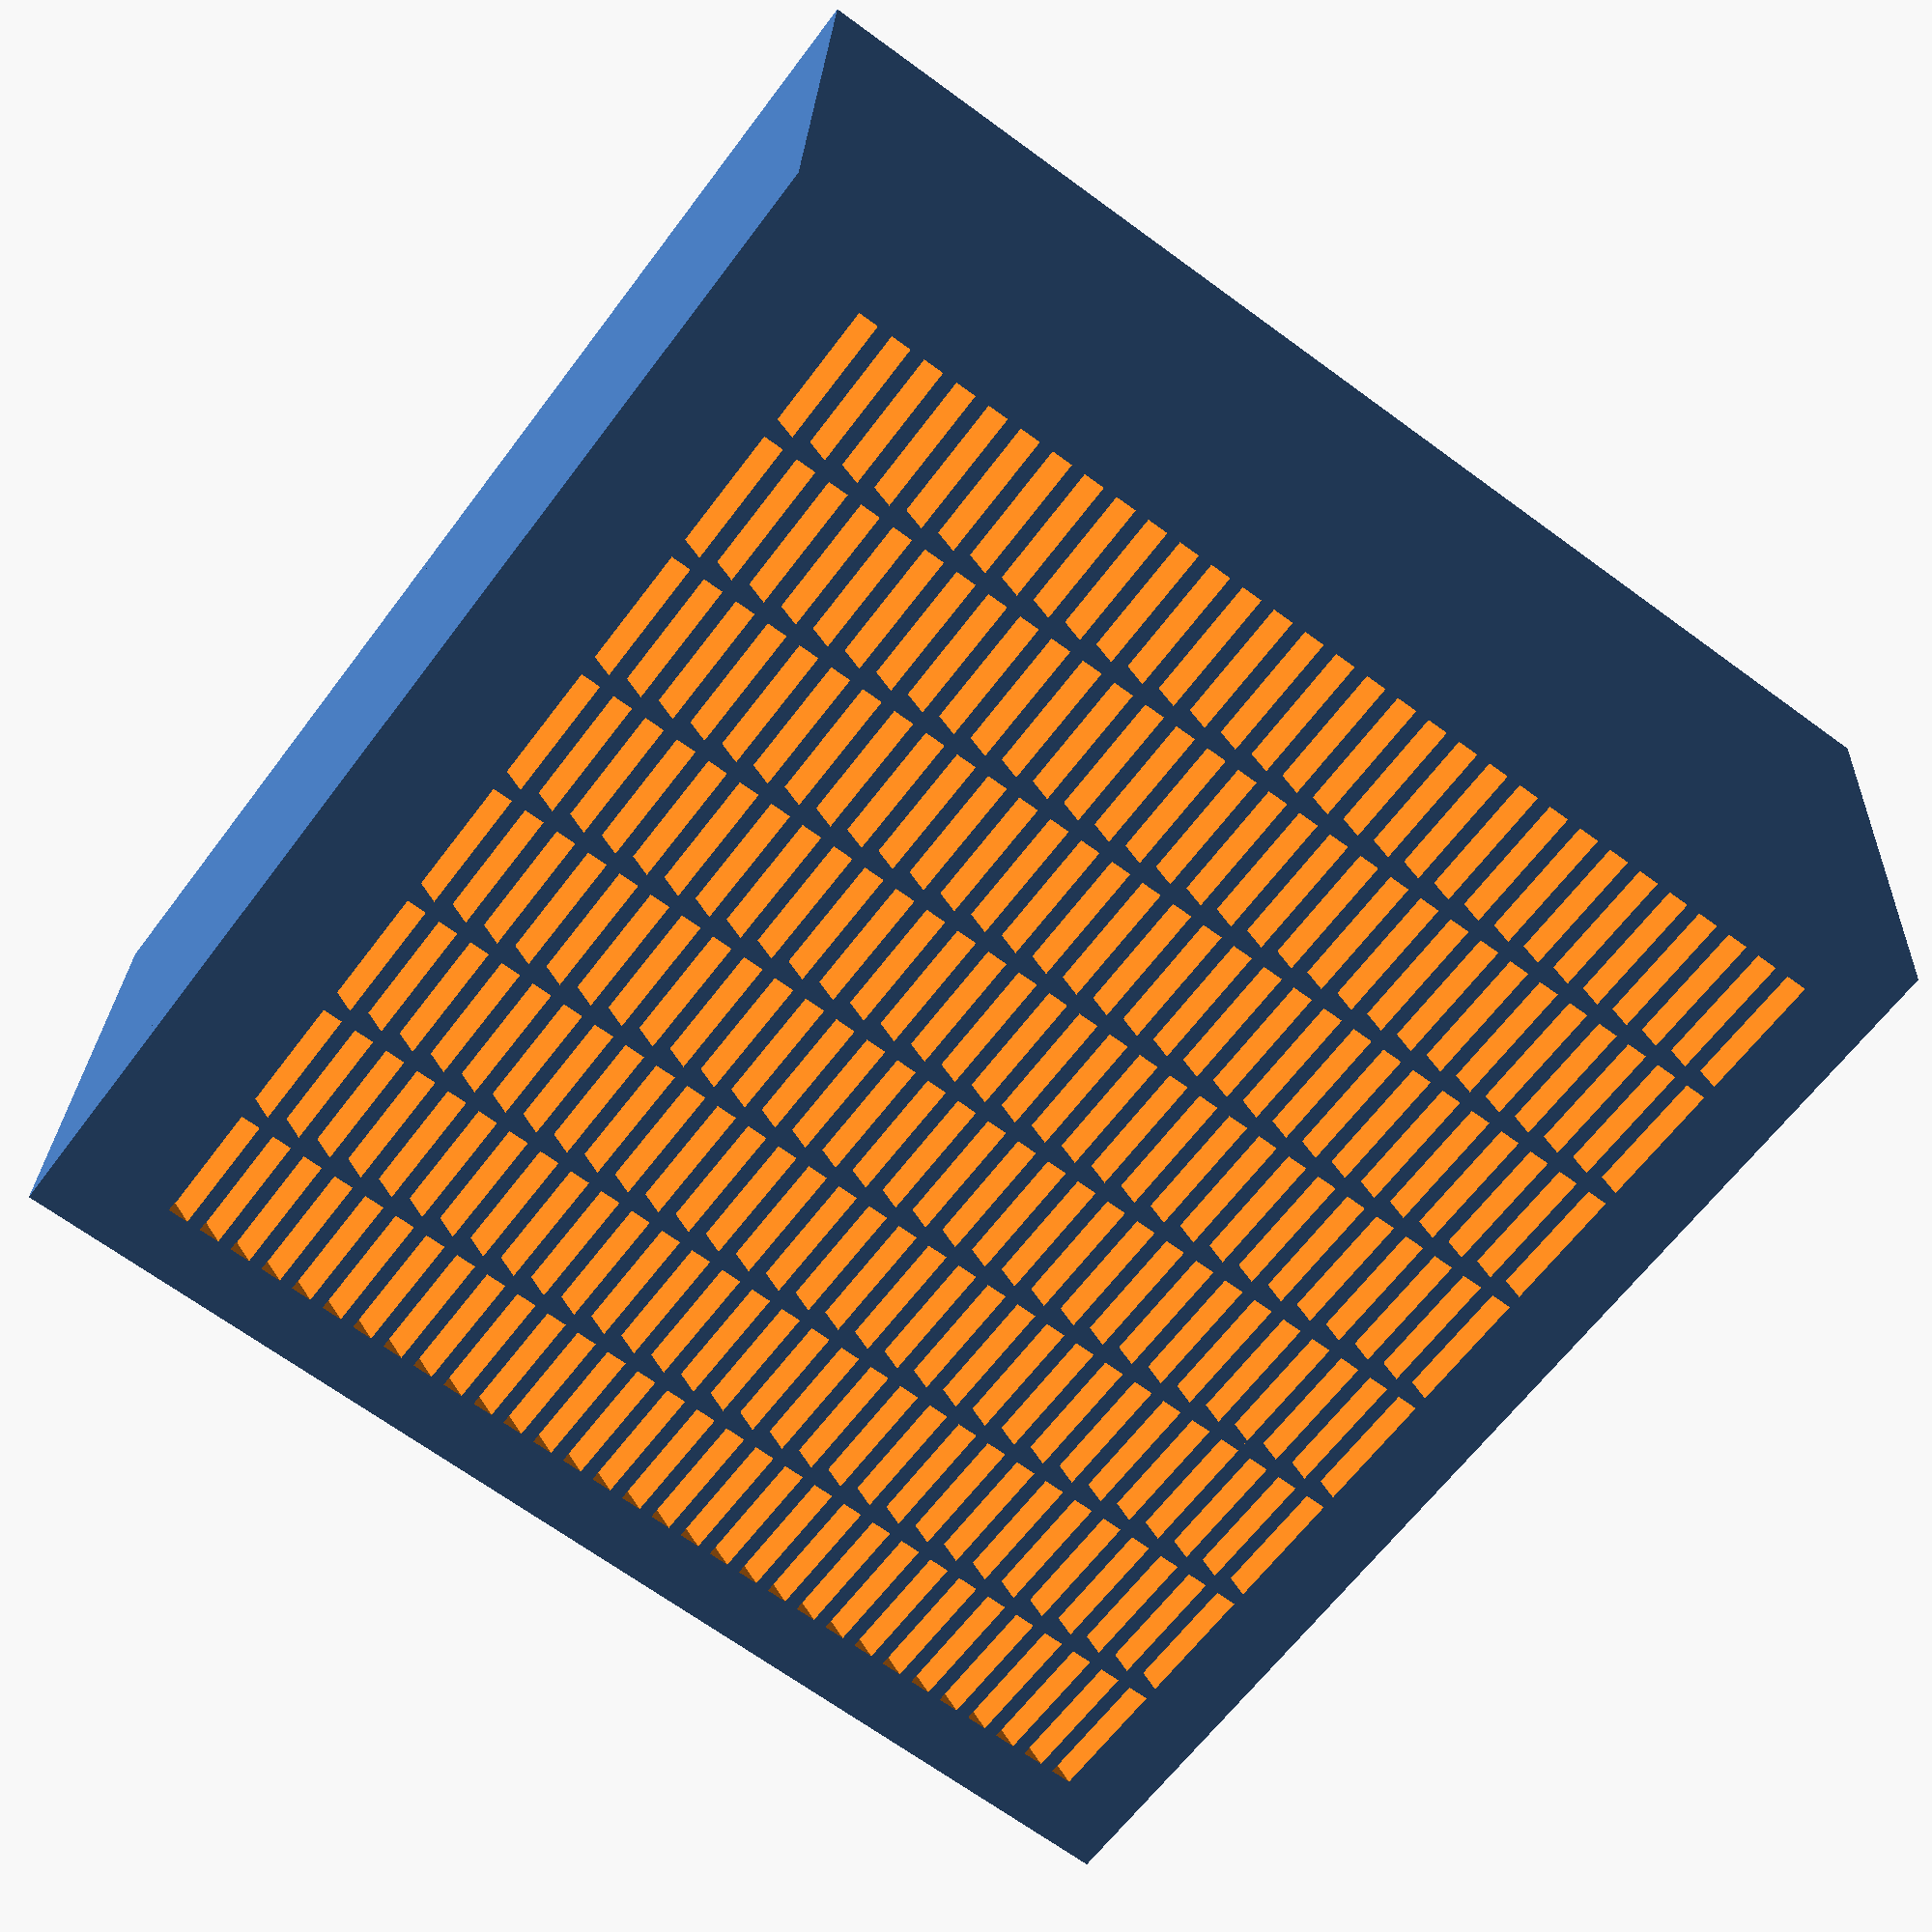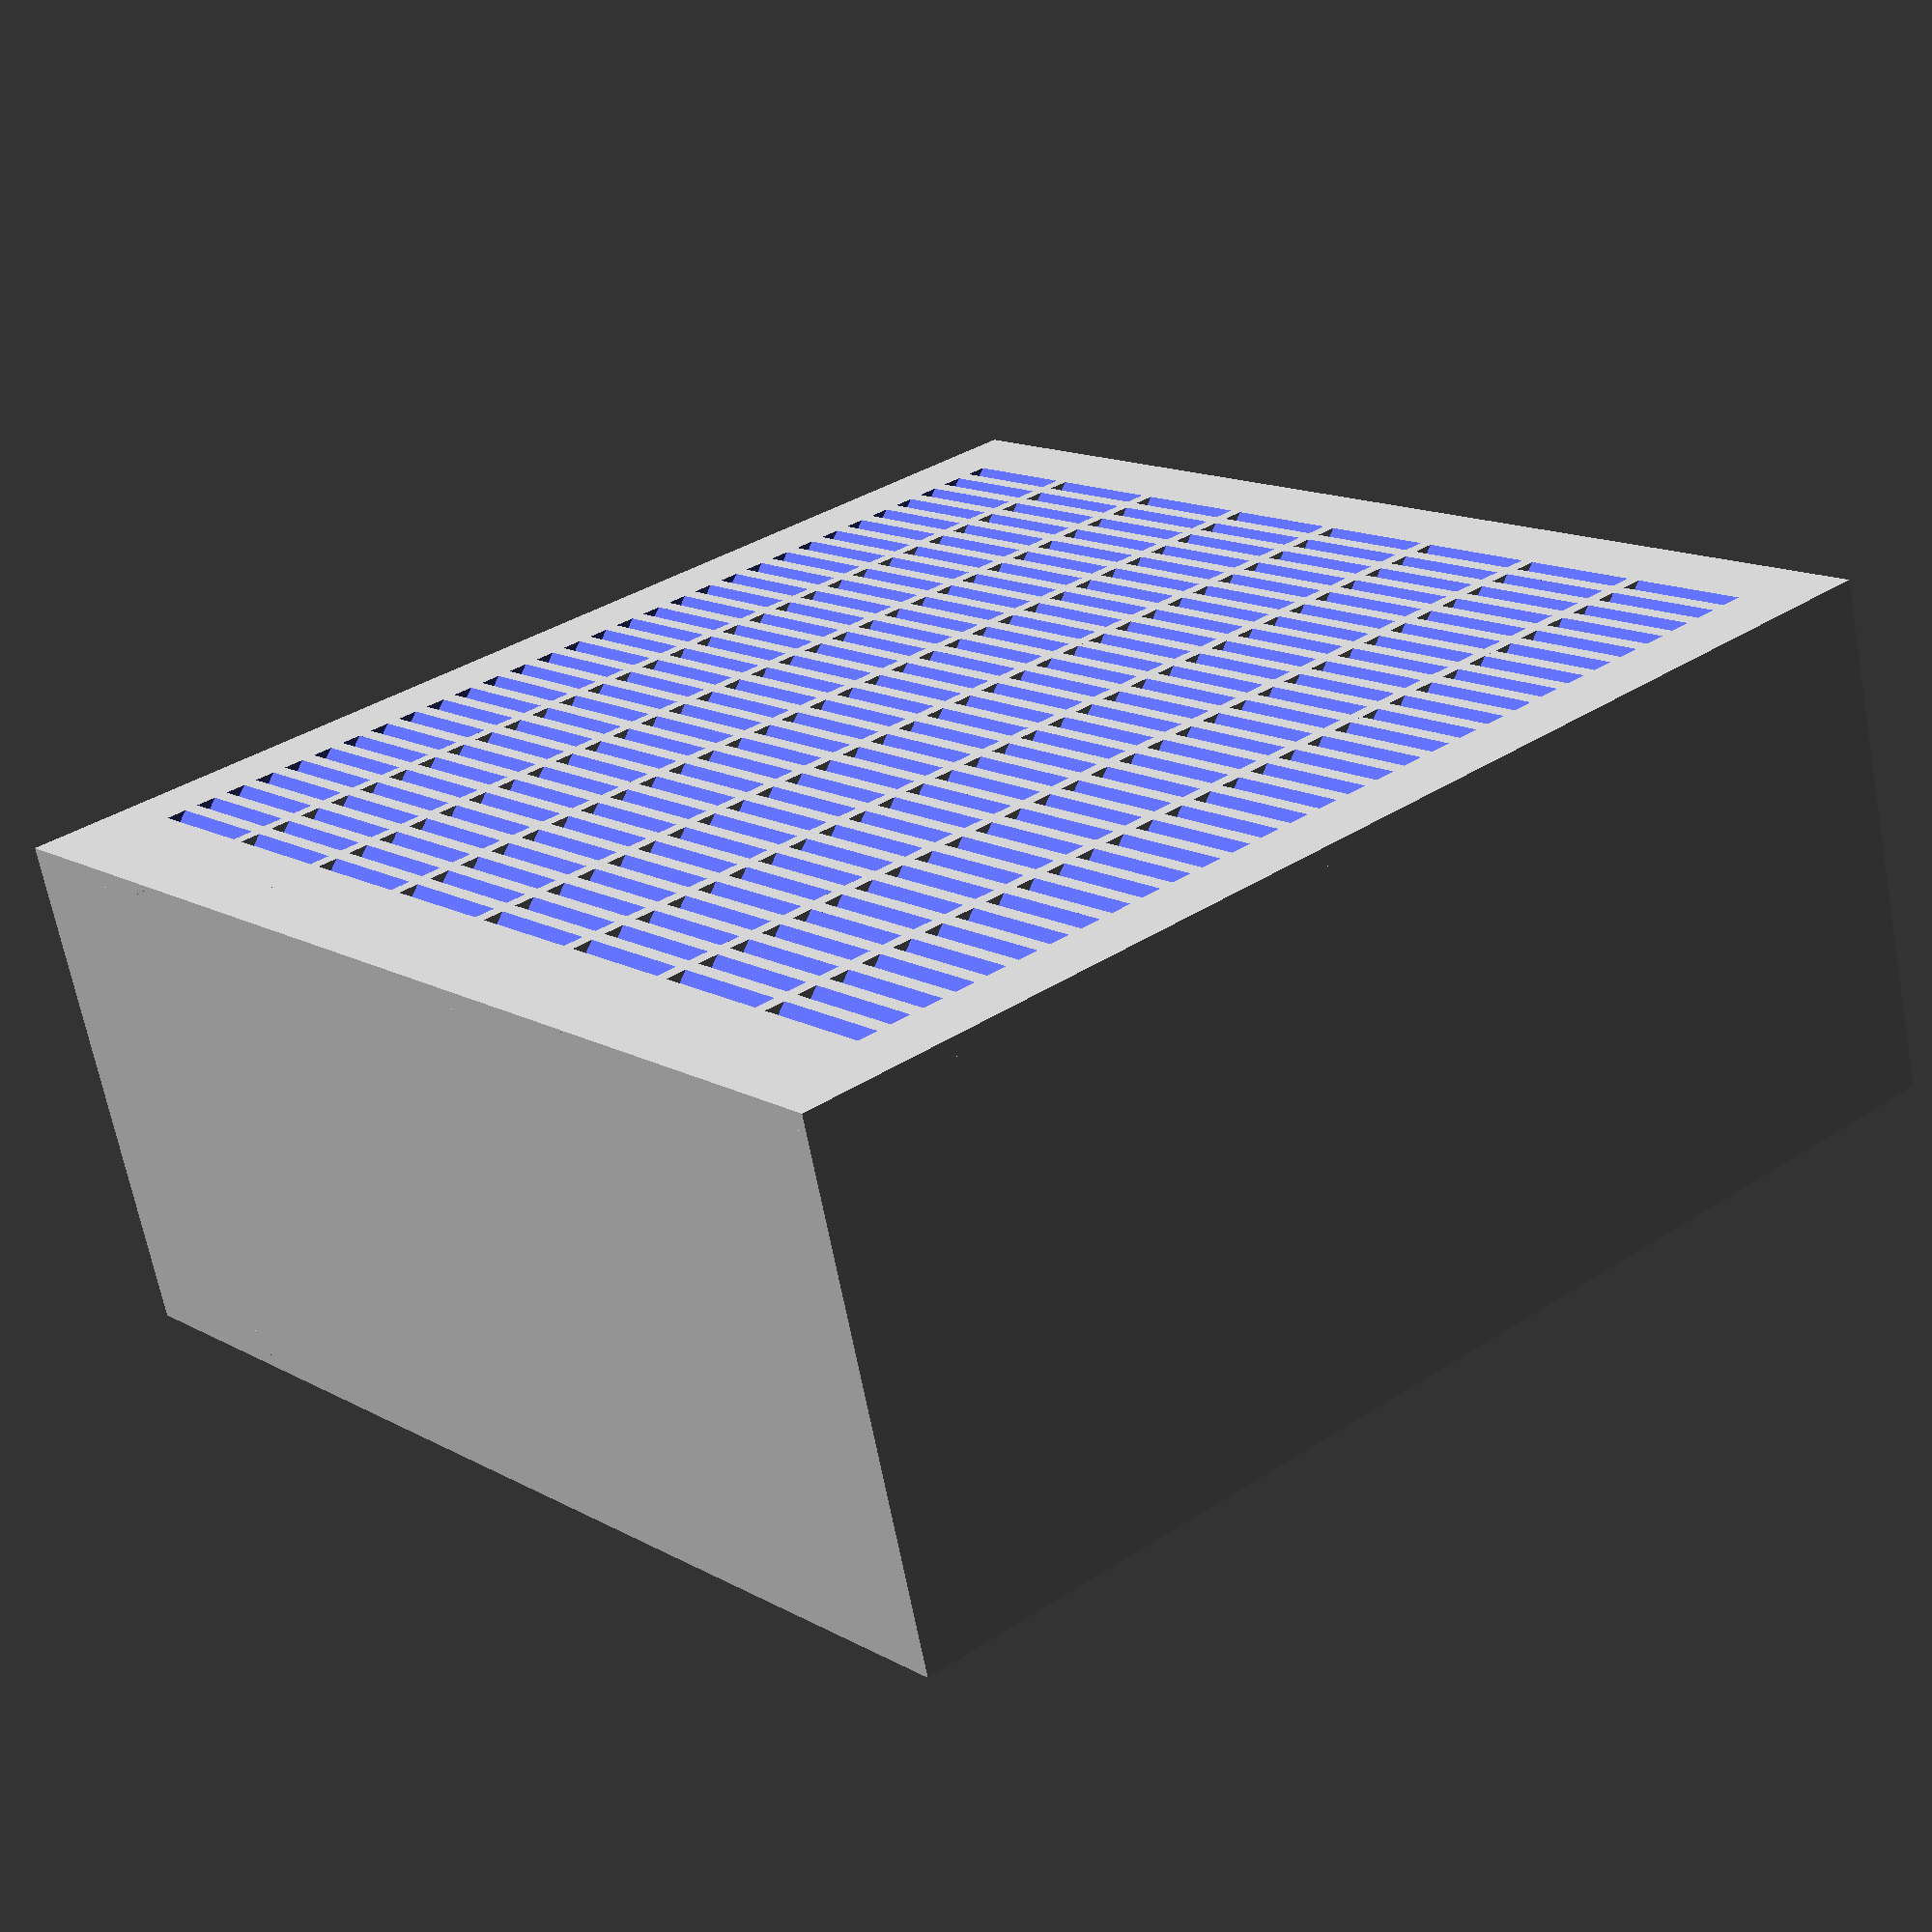
<openscad>
// Generated by SolidPython 1.1.1 on 2022-01-27 09:13:54
$fa = 0.1;
$fs = 0.1;
$fn = 0;


union() {
	difference() {
		cube(center = true, size = [180, 70, 180]);
		translate(v = [0, 0, -5]) {
			cube(center = true, size = [170, 70, 180]);
		}
	}
	translate(v = [0, 35.0000000000, 0]) {
		union() {
			difference() {
				cube(center = true, size = [180, 5, 180]);
				translate(v = [0, 0, 0]) {
					translate(v = [0, 0, 74.7500000000]) {
						rotate(a = [-45, 0, 0]) {
							cube(center = true, size = [160, 9.1923881554, 2.1213203436]);
						}
					}
				}
				translate(v = [0, 0, -5]) {
					translate(v = [0, 0, 74.7500000000]) {
						rotate(a = [-45, 0, 0]) {
							cube(center = true, size = [160, 9.1923881554, 2.1213203436]);
						}
					}
				}
				translate(v = [0, 0, -10]) {
					translate(v = [0, 0, 74.7500000000]) {
						rotate(a = [-45, 0, 0]) {
							cube(center = true, size = [160, 9.1923881554, 2.1213203436]);
						}
					}
				}
				translate(v = [0, 0, -15]) {
					translate(v = [0, 0, 74.7500000000]) {
						rotate(a = [-45, 0, 0]) {
							cube(center = true, size = [160, 9.1923881554, 2.1213203436]);
						}
					}
				}
				translate(v = [0, 0, -20]) {
					translate(v = [0, 0, 74.7500000000]) {
						rotate(a = [-45, 0, 0]) {
							cube(center = true, size = [160, 9.1923881554, 2.1213203436]);
						}
					}
				}
				translate(v = [0, 0, -25]) {
					translate(v = [0, 0, 74.7500000000]) {
						rotate(a = [-45, 0, 0]) {
							cube(center = true, size = [160, 9.1923881554, 2.1213203436]);
						}
					}
				}
				translate(v = [0, 0, -30]) {
					translate(v = [0, 0, 74.7500000000]) {
						rotate(a = [-45, 0, 0]) {
							cube(center = true, size = [160, 9.1923881554, 2.1213203436]);
						}
					}
				}
				translate(v = [0, 0, -35]) {
					translate(v = [0, 0, 74.7500000000]) {
						rotate(a = [-45, 0, 0]) {
							cube(center = true, size = [160, 9.1923881554, 2.1213203436]);
						}
					}
				}
				translate(v = [0, 0, -40]) {
					translate(v = [0, 0, 74.7500000000]) {
						rotate(a = [-45, 0, 0]) {
							cube(center = true, size = [160, 9.1923881554, 2.1213203436]);
						}
					}
				}
				translate(v = [0, 0, -45]) {
					translate(v = [0, 0, 74.7500000000]) {
						rotate(a = [-45, 0, 0]) {
							cube(center = true, size = [160, 9.1923881554, 2.1213203436]);
						}
					}
				}
				translate(v = [0, 0, -50]) {
					translate(v = [0, 0, 74.7500000000]) {
						rotate(a = [-45, 0, 0]) {
							cube(center = true, size = [160, 9.1923881554, 2.1213203436]);
						}
					}
				}
				translate(v = [0, 0, -55]) {
					translate(v = [0, 0, 74.7500000000]) {
						rotate(a = [-45, 0, 0]) {
							cube(center = true, size = [160, 9.1923881554, 2.1213203436]);
						}
					}
				}
				translate(v = [0, 0, -60]) {
					translate(v = [0, 0, 74.7500000000]) {
						rotate(a = [-45, 0, 0]) {
							cube(center = true, size = [160, 9.1923881554, 2.1213203436]);
						}
					}
				}
				translate(v = [0, 0, -65]) {
					translate(v = [0, 0, 74.7500000000]) {
						rotate(a = [-45, 0, 0]) {
							cube(center = true, size = [160, 9.1923881554, 2.1213203436]);
						}
					}
				}
				translate(v = [0, 0, -70]) {
					translate(v = [0, 0, 74.7500000000]) {
						rotate(a = [-45, 0, 0]) {
							cube(center = true, size = [160, 9.1923881554, 2.1213203436]);
						}
					}
				}
				translate(v = [0, 0, -75]) {
					translate(v = [0, 0, 74.7500000000]) {
						rotate(a = [-45, 0, 0]) {
							cube(center = true, size = [160, 9.1923881554, 2.1213203436]);
						}
					}
				}
				translate(v = [0, 0, -80]) {
					translate(v = [0, 0, 74.7500000000]) {
						rotate(a = [-45, 0, 0]) {
							cube(center = true, size = [160, 9.1923881554, 2.1213203436]);
						}
					}
				}
				translate(v = [0, 0, -85]) {
					translate(v = [0, 0, 74.7500000000]) {
						rotate(a = [-45, 0, 0]) {
							cube(center = true, size = [160, 9.1923881554, 2.1213203436]);
						}
					}
				}
				translate(v = [0, 0, -90]) {
					translate(v = [0, 0, 74.7500000000]) {
						rotate(a = [-45, 0, 0]) {
							cube(center = true, size = [160, 9.1923881554, 2.1213203436]);
						}
					}
				}
				translate(v = [0, 0, -95]) {
					translate(v = [0, 0, 74.7500000000]) {
						rotate(a = [-45, 0, 0]) {
							cube(center = true, size = [160, 9.1923881554, 2.1213203436]);
						}
					}
				}
				translate(v = [0, 0, -100]) {
					translate(v = [0, 0, 74.7500000000]) {
						rotate(a = [-45, 0, 0]) {
							cube(center = true, size = [160, 9.1923881554, 2.1213203436]);
						}
					}
				}
				translate(v = [0, 0, -105]) {
					translate(v = [0, 0, 74.7500000000]) {
						rotate(a = [-45, 0, 0]) {
							cube(center = true, size = [160, 9.1923881554, 2.1213203436]);
						}
					}
				}
				translate(v = [0, 0, -110]) {
					translate(v = [0, 0, 74.7500000000]) {
						rotate(a = [-45, 0, 0]) {
							cube(center = true, size = [160, 9.1923881554, 2.1213203436]);
						}
					}
				}
				translate(v = [0, 0, -115]) {
					translate(v = [0, 0, 74.7500000000]) {
						rotate(a = [-45, 0, 0]) {
							cube(center = true, size = [160, 9.1923881554, 2.1213203436]);
						}
					}
				}
				translate(v = [0, 0, -120]) {
					translate(v = [0, 0, 74.7500000000]) {
						rotate(a = [-45, 0, 0]) {
							cube(center = true, size = [160, 9.1923881554, 2.1213203436]);
						}
					}
				}
				translate(v = [0, 0, -125]) {
					translate(v = [0, 0, 74.7500000000]) {
						rotate(a = [-45, 0, 0]) {
							cube(center = true, size = [160, 9.1923881554, 2.1213203436]);
						}
					}
				}
				translate(v = [0, 0, -130]) {
					translate(v = [0, 0, 74.7500000000]) {
						rotate(a = [-45, 0, 0]) {
							cube(center = true, size = [160, 9.1923881554, 2.1213203436]);
						}
					}
				}
				translate(v = [0, 0, -135]) {
					translate(v = [0, 0, 74.7500000000]) {
						rotate(a = [-45, 0, 0]) {
							cube(center = true, size = [160, 9.1923881554, 2.1213203436]);
						}
					}
				}
				translate(v = [0, 0, -140]) {
					translate(v = [0, 0, 74.7500000000]) {
						rotate(a = [-45, 0, 0]) {
							cube(center = true, size = [160, 9.1923881554, 2.1213203436]);
						}
					}
				}
				translate(v = [0, 0, -145]) {
					translate(v = [0, 0, 74.7500000000]) {
						rotate(a = [-45, 0, 0]) {
							cube(center = true, size = [160, 9.1923881554, 2.1213203436]);
						}
					}
				}
				translate(v = [0, 0, -150]) {
					translate(v = [0, 0, 74.7500000000]) {
						rotate(a = [-45, 0, 0]) {
							cube(center = true, size = [160, 9.1923881554, 2.1213203436]);
						}
					}
				}
			}
			translate(v = [0.0000000000, 0, 0]) {
				translate(v = [60.7500000000, 0, 0]) {
					cube(center = true, size = [2, 5, 180]);
				}
			}
			translate(v = [-20.2500000000, 0, 0]) {
				translate(v = [60.7500000000, 0, 0]) {
					cube(center = true, size = [2, 5, 180]);
				}
			}
			translate(v = [-40.5000000000, 0, 0]) {
				translate(v = [60.7500000000, 0, 0]) {
					cube(center = true, size = [2, 5, 180]);
				}
			}
			translate(v = [-60.7500000000, 0, 0]) {
				translate(v = [60.7500000000, 0, 0]) {
					cube(center = true, size = [2, 5, 180]);
				}
			}
			translate(v = [-81.0000000000, 0, 0]) {
				translate(v = [60.7500000000, 0, 0]) {
					cube(center = true, size = [2, 5, 180]);
				}
			}
			translate(v = [-101.2500000000, 0, 0]) {
				translate(v = [60.7500000000, 0, 0]) {
					cube(center = true, size = [2, 5, 180]);
				}
			}
			translate(v = [-121.5000000000, 0, 0]) {
				translate(v = [60.7500000000, 0, 0]) {
					cube(center = true, size = [2, 5, 180]);
				}
			}
		}
	}
	translate(v = [0, -35.0000000000, 0]) {
		rotate(a = [0, 0, 180]) {
			union() {
				difference() {
					cube(center = true, size = [180, 5, 180]);
					translate(v = [0, 0, 0]) {
						translate(v = [0, 0, 74.7500000000]) {
							rotate(a = [-45, 0, 0]) {
								cube(center = true, size = [160, 9.1923881554, 2.1213203436]);
							}
						}
					}
					translate(v = [0, 0, -5]) {
						translate(v = [0, 0, 74.7500000000]) {
							rotate(a = [-45, 0, 0]) {
								cube(center = true, size = [160, 9.1923881554, 2.1213203436]);
							}
						}
					}
					translate(v = [0, 0, -10]) {
						translate(v = [0, 0, 74.7500000000]) {
							rotate(a = [-45, 0, 0]) {
								cube(center = true, size = [160, 9.1923881554, 2.1213203436]);
							}
						}
					}
					translate(v = [0, 0, -15]) {
						translate(v = [0, 0, 74.7500000000]) {
							rotate(a = [-45, 0, 0]) {
								cube(center = true, size = [160, 9.1923881554, 2.1213203436]);
							}
						}
					}
					translate(v = [0, 0, -20]) {
						translate(v = [0, 0, 74.7500000000]) {
							rotate(a = [-45, 0, 0]) {
								cube(center = true, size = [160, 9.1923881554, 2.1213203436]);
							}
						}
					}
					translate(v = [0, 0, -25]) {
						translate(v = [0, 0, 74.7500000000]) {
							rotate(a = [-45, 0, 0]) {
								cube(center = true, size = [160, 9.1923881554, 2.1213203436]);
							}
						}
					}
					translate(v = [0, 0, -30]) {
						translate(v = [0, 0, 74.7500000000]) {
							rotate(a = [-45, 0, 0]) {
								cube(center = true, size = [160, 9.1923881554, 2.1213203436]);
							}
						}
					}
					translate(v = [0, 0, -35]) {
						translate(v = [0, 0, 74.7500000000]) {
							rotate(a = [-45, 0, 0]) {
								cube(center = true, size = [160, 9.1923881554, 2.1213203436]);
							}
						}
					}
					translate(v = [0, 0, -40]) {
						translate(v = [0, 0, 74.7500000000]) {
							rotate(a = [-45, 0, 0]) {
								cube(center = true, size = [160, 9.1923881554, 2.1213203436]);
							}
						}
					}
					translate(v = [0, 0, -45]) {
						translate(v = [0, 0, 74.7500000000]) {
							rotate(a = [-45, 0, 0]) {
								cube(center = true, size = [160, 9.1923881554, 2.1213203436]);
							}
						}
					}
					translate(v = [0, 0, -50]) {
						translate(v = [0, 0, 74.7500000000]) {
							rotate(a = [-45, 0, 0]) {
								cube(center = true, size = [160, 9.1923881554, 2.1213203436]);
							}
						}
					}
					translate(v = [0, 0, -55]) {
						translate(v = [0, 0, 74.7500000000]) {
							rotate(a = [-45, 0, 0]) {
								cube(center = true, size = [160, 9.1923881554, 2.1213203436]);
							}
						}
					}
					translate(v = [0, 0, -60]) {
						translate(v = [0, 0, 74.7500000000]) {
							rotate(a = [-45, 0, 0]) {
								cube(center = true, size = [160, 9.1923881554, 2.1213203436]);
							}
						}
					}
					translate(v = [0, 0, -65]) {
						translate(v = [0, 0, 74.7500000000]) {
							rotate(a = [-45, 0, 0]) {
								cube(center = true, size = [160, 9.1923881554, 2.1213203436]);
							}
						}
					}
					translate(v = [0, 0, -70]) {
						translate(v = [0, 0, 74.7500000000]) {
							rotate(a = [-45, 0, 0]) {
								cube(center = true, size = [160, 9.1923881554, 2.1213203436]);
							}
						}
					}
					translate(v = [0, 0, -75]) {
						translate(v = [0, 0, 74.7500000000]) {
							rotate(a = [-45, 0, 0]) {
								cube(center = true, size = [160, 9.1923881554, 2.1213203436]);
							}
						}
					}
					translate(v = [0, 0, -80]) {
						translate(v = [0, 0, 74.7500000000]) {
							rotate(a = [-45, 0, 0]) {
								cube(center = true, size = [160, 9.1923881554, 2.1213203436]);
							}
						}
					}
					translate(v = [0, 0, -85]) {
						translate(v = [0, 0, 74.7500000000]) {
							rotate(a = [-45, 0, 0]) {
								cube(center = true, size = [160, 9.1923881554, 2.1213203436]);
							}
						}
					}
					translate(v = [0, 0, -90]) {
						translate(v = [0, 0, 74.7500000000]) {
							rotate(a = [-45, 0, 0]) {
								cube(center = true, size = [160, 9.1923881554, 2.1213203436]);
							}
						}
					}
					translate(v = [0, 0, -95]) {
						translate(v = [0, 0, 74.7500000000]) {
							rotate(a = [-45, 0, 0]) {
								cube(center = true, size = [160, 9.1923881554, 2.1213203436]);
							}
						}
					}
					translate(v = [0, 0, -100]) {
						translate(v = [0, 0, 74.7500000000]) {
							rotate(a = [-45, 0, 0]) {
								cube(center = true, size = [160, 9.1923881554, 2.1213203436]);
							}
						}
					}
					translate(v = [0, 0, -105]) {
						translate(v = [0, 0, 74.7500000000]) {
							rotate(a = [-45, 0, 0]) {
								cube(center = true, size = [160, 9.1923881554, 2.1213203436]);
							}
						}
					}
					translate(v = [0, 0, -110]) {
						translate(v = [0, 0, 74.7500000000]) {
							rotate(a = [-45, 0, 0]) {
								cube(center = true, size = [160, 9.1923881554, 2.1213203436]);
							}
						}
					}
					translate(v = [0, 0, -115]) {
						translate(v = [0, 0, 74.7500000000]) {
							rotate(a = [-45, 0, 0]) {
								cube(center = true, size = [160, 9.1923881554, 2.1213203436]);
							}
						}
					}
					translate(v = [0, 0, -120]) {
						translate(v = [0, 0, 74.7500000000]) {
							rotate(a = [-45, 0, 0]) {
								cube(center = true, size = [160, 9.1923881554, 2.1213203436]);
							}
						}
					}
					translate(v = [0, 0, -125]) {
						translate(v = [0, 0, 74.7500000000]) {
							rotate(a = [-45, 0, 0]) {
								cube(center = true, size = [160, 9.1923881554, 2.1213203436]);
							}
						}
					}
					translate(v = [0, 0, -130]) {
						translate(v = [0, 0, 74.7500000000]) {
							rotate(a = [-45, 0, 0]) {
								cube(center = true, size = [160, 9.1923881554, 2.1213203436]);
							}
						}
					}
					translate(v = [0, 0, -135]) {
						translate(v = [0, 0, 74.7500000000]) {
							rotate(a = [-45, 0, 0]) {
								cube(center = true, size = [160, 9.1923881554, 2.1213203436]);
							}
						}
					}
					translate(v = [0, 0, -140]) {
						translate(v = [0, 0, 74.7500000000]) {
							rotate(a = [-45, 0, 0]) {
								cube(center = true, size = [160, 9.1923881554, 2.1213203436]);
							}
						}
					}
					translate(v = [0, 0, -145]) {
						translate(v = [0, 0, 74.7500000000]) {
							rotate(a = [-45, 0, 0]) {
								cube(center = true, size = [160, 9.1923881554, 2.1213203436]);
							}
						}
					}
					translate(v = [0, 0, -150]) {
						translate(v = [0, 0, 74.7500000000]) {
							rotate(a = [-45, 0, 0]) {
								cube(center = true, size = [160, 9.1923881554, 2.1213203436]);
							}
						}
					}
				}
				translate(v = [0.0000000000, 0, 0]) {
					translate(v = [60.7500000000, 0, 0]) {
						cube(center = true, size = [2, 5, 180]);
					}
				}
				translate(v = [-20.2500000000, 0, 0]) {
					translate(v = [60.7500000000, 0, 0]) {
						cube(center = true, size = [2, 5, 180]);
					}
				}
				translate(v = [-40.5000000000, 0, 0]) {
					translate(v = [60.7500000000, 0, 0]) {
						cube(center = true, size = [2, 5, 180]);
					}
				}
				translate(v = [-60.7500000000, 0, 0]) {
					translate(v = [60.7500000000, 0, 0]) {
						cube(center = true, size = [2, 5, 180]);
					}
				}
				translate(v = [-81.0000000000, 0, 0]) {
					translate(v = [60.7500000000, 0, 0]) {
						cube(center = true, size = [2, 5, 180]);
					}
				}
				translate(v = [-101.2500000000, 0, 0]) {
					translate(v = [60.7500000000, 0, 0]) {
						cube(center = true, size = [2, 5, 180]);
					}
				}
				translate(v = [-121.5000000000, 0, 0]) {
					translate(v = [60.7500000000, 0, 0]) {
						cube(center = true, size = [2, 5, 180]);
					}
				}
			}
		}
	}
}
/***********************************************
*********      SolidPython code:      **********
************************************************
 
from vent import *

box_width = 70
box_height = 180
box_length = 180
box_shell_thickness = 5

box = cube((box_length,box_width,box_height), center=True)
box_inside =cube((box_length - 2 * box_shell_thickness, box_width, box_height), center=True)
box_inside = translate((0, 0, -box_shell_thickness))(box_inside)
outer_box = box - box_inside

vent = vent_grid(box_length, box_height, box_shell_thickness, 10, 3, 2, 20)
vent1 = translate((0,box_width/2,0))(vent)
vent2 = translate((0,-box_width/2,0))(rotate(a=(0,0,180))(vent))


draw = outer_box + vent1 +vent2
scad_render_to_file(draw, file_header='$fa = 0.1;\n$fs = 0.1;\n$fn = 0;', filepath='solidpython.scad') 
 
************************************************/

</openscad>
<views>
elev=66.8 azim=183.8 roll=53.5 proj=p view=wireframe
elev=144.7 azim=163.4 roll=130.9 proj=p view=wireframe
</views>
